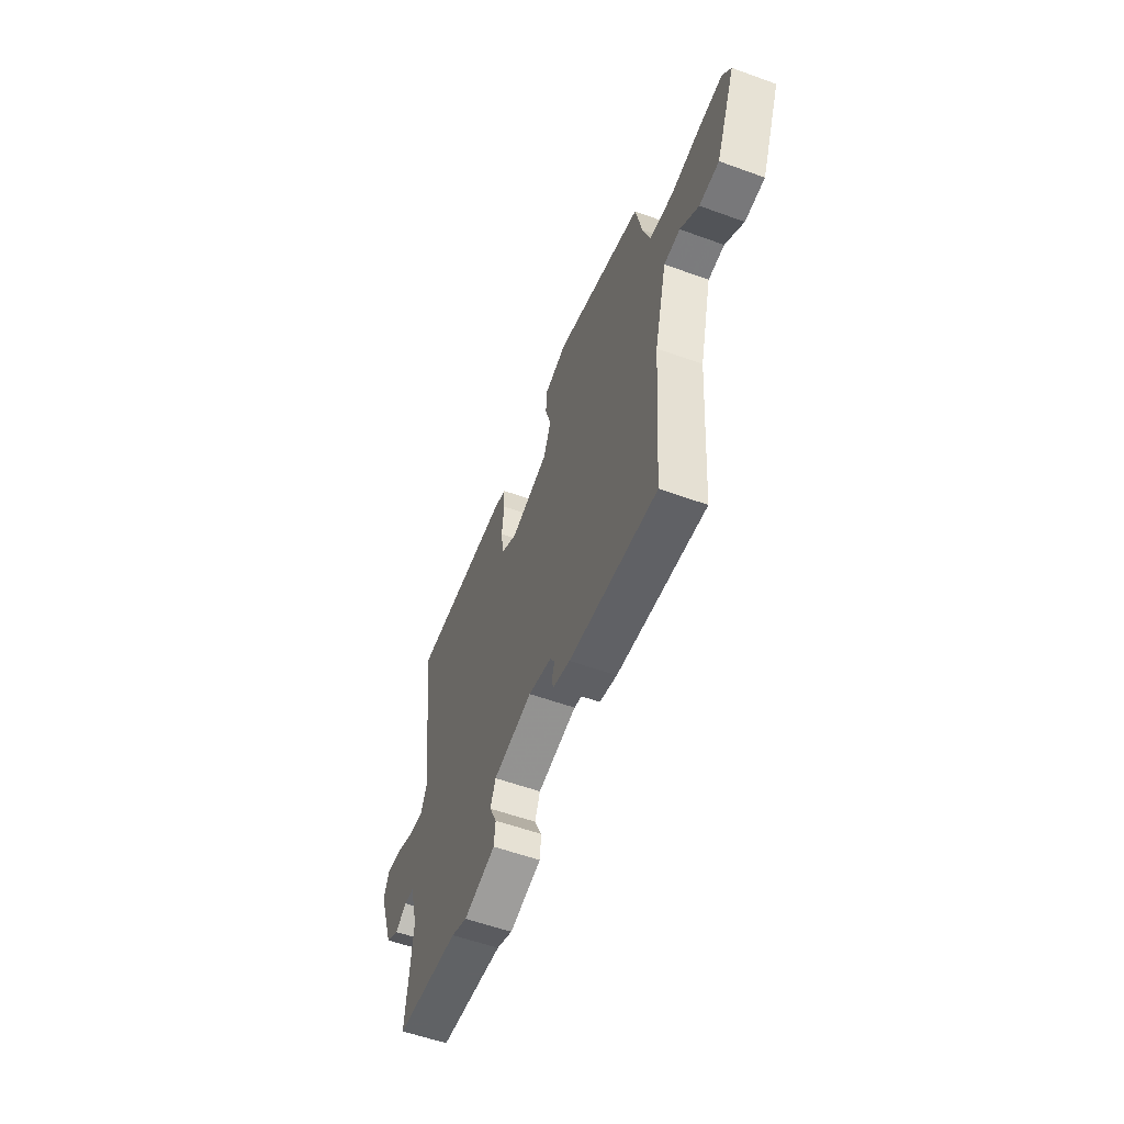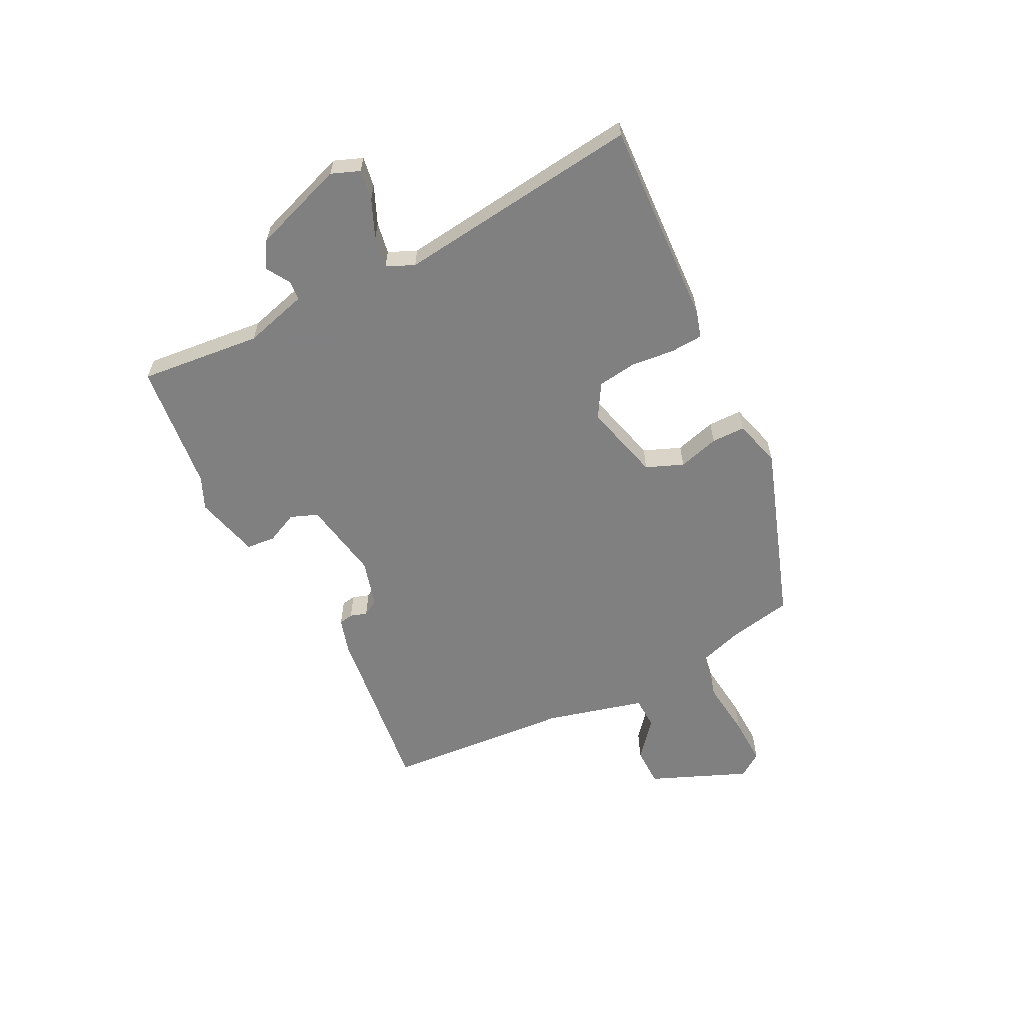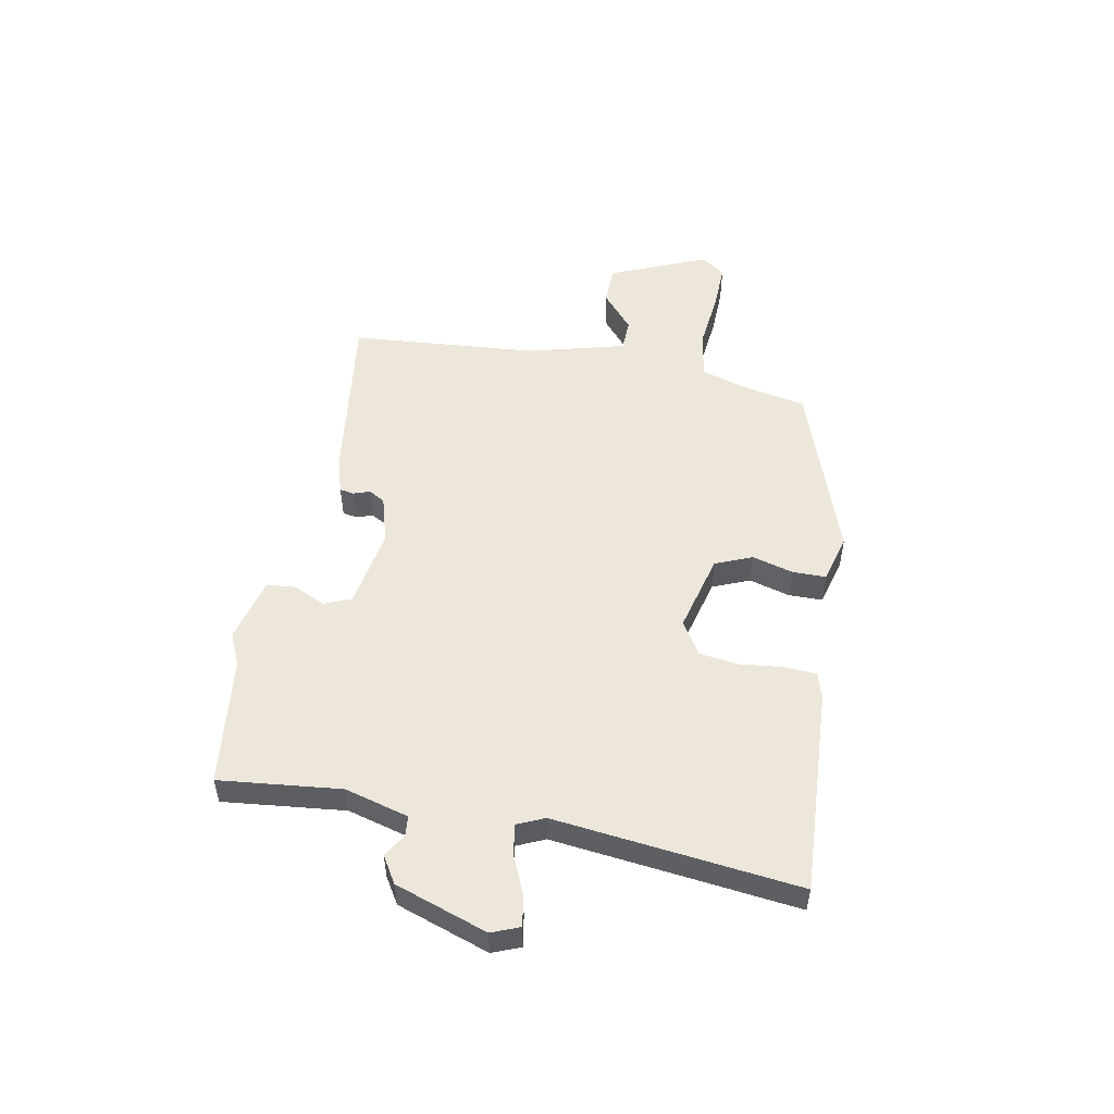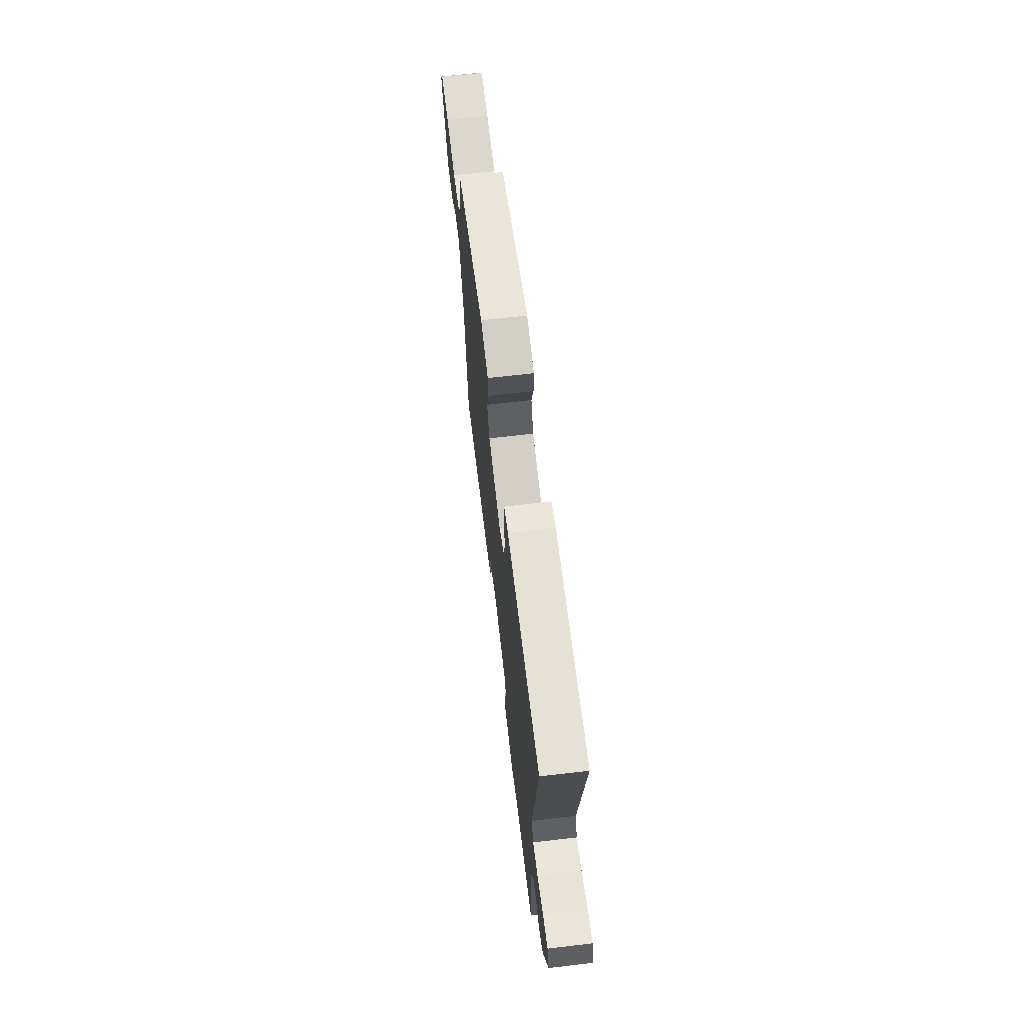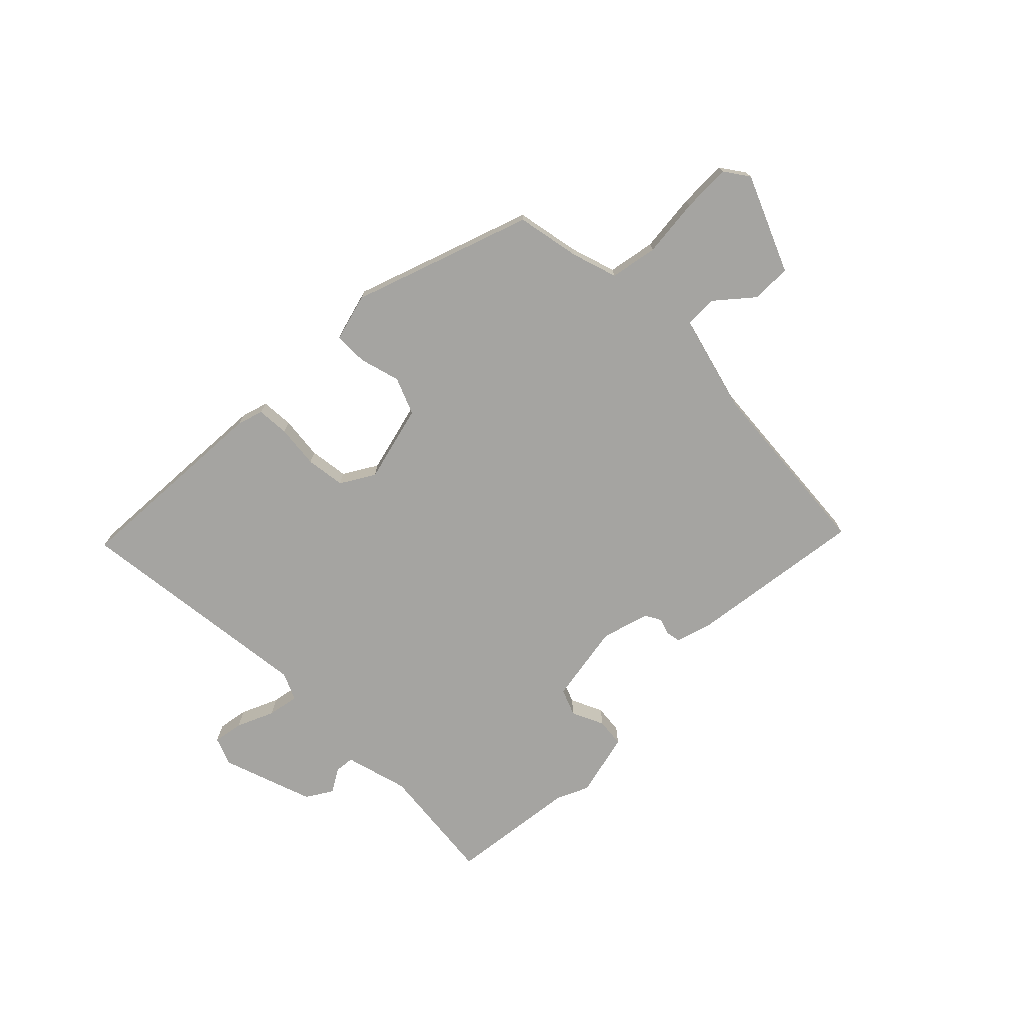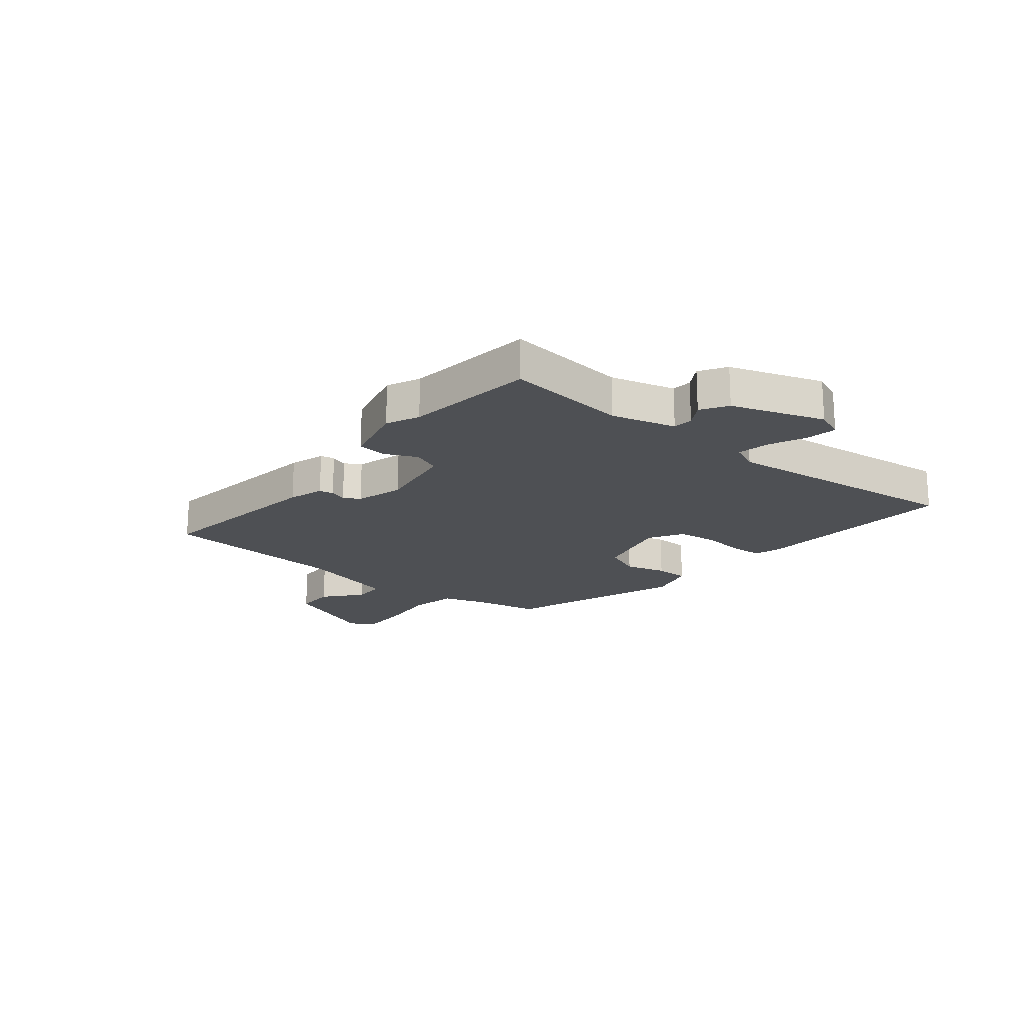
<metadata>
{"format":"obj","ext":"obj","renderer":"f3d","projection":"perspective","resolution":1024,"background":"white","views":[{"elev":-56.7,"azim":69.3,"up":"+Z"},{"elev":-60.0,"azim":-63.3,"up":"+Y"},{"elev":52.2,"azim":-79.7,"up":"+Y"},{"elev":67.0,"azim":-96.7,"up":"+Z"},{"elev":-73.4,"azim":44.5,"up":"+Y"},{"elev":-18.9,"azim":-129.7,"up":"+Y"}]}
</metadata>
<code>
v -0.321 0.07 -0.52
v -0.555 0.07 -0.494
v -0.533 0.07 -0.274
v -0.565 0.07 -0.159
v -0.601 0.07 -0.156
v -0.643 0.07 -0.182
v -0.691 0.07 -0.153
v -0.749 0.07 0.013
v -0.729 0.07 0.064
v -0.674 0.07 0.055
v -0.606 0.07 0.026
v -0.549 0.07 0.016
v -0.527 0.07 0.066
v -0.581 0.07 0.507
v -0.209 0.07 0.489
v -0.161 0.07 0.475
v -0.157 0.07 0.416
v -0.165 0.07 0.338
v -0.155 0.07 0.267
v -0.094 0.07 0.231
v 0.047 0.07 0.268
v 0.074 0.07 0.335
v 0.053 0.07 0.409
v 0.053 0.07 0.47
v 0.139 0.07 0.494
v 0.463 0.07 0.384
v 0.486 0.07 0.269
v 0.513 0.07 0.186
v 0.599 0.07 0.171
v 0.705 0.07 0.183
v 0.793 0.07 0.186
v 0.824 0.07 0.142
v 0.751 0.07 -0.034
v 0.679 0.07 -0.035
v 0.612 0.07 0.021
v 0.553 0.07 0.019
v 0.507 0.07 -0.16
v 0.482 0.07 -0.499
v 0.159 0.07 -0.459
v 0.095 0.07 -0.44
v 0.09 0.07 -0.414
v 0.1 0.07 -0.384
v 0.083 0.07 -0.355
v -0.003 0.07 -0.331
v -0.148 0.07 -0.357
v -0.167 0.07 -0.406
v -0.14 0.07 -0.464
v -0.145 0.07 -0.516
v -0.262 0.07 -0.546
v -0.321 0 -0.52
v -0.555 0 -0.494
v -0.533 0 -0.274
v -0.565 0 -0.159
v -0.601 0 -0.156
v -0.643 0 -0.182
v -0.691 0 -0.153
v -0.749 0 0.013
v -0.729 0 0.064
v -0.674 0 0.055
v -0.606 0 0.026
v -0.549 0 0.016
v -0.527 0 0.066
v -0.581 0 0.507
v -0.209 0 0.489
v -0.161 0 0.475
v -0.157 0 0.416
v -0.165 0 0.338
v -0.155 0 0.267
v -0.094 0 0.231
v 0.047 0 0.268
v 0.074 0 0.335
v 0.053 0 0.409
v 0.053 0 0.47
v 0.139 0 0.494
v 0.463 0 0.384
v 0.486 0 0.269
v 0.513 0 0.186
v 0.599 0 0.171
v 0.705 0 0.183
v 0.793 0 0.186
v 0.824 0 0.142
v 0.751 0 -0.034
v 0.679 0 -0.035
v 0.612 0 0.021
v 0.553 0 0.019
v 0.507 0 -0.16
v 0.482 0 -0.499
v 0.159 0 -0.459
v 0.095 0 -0.44
v 0.09 0 -0.414
v 0.1 0 -0.384
v 0.083 0 -0.355
v -0.003 0 -0.331
v -0.148 0 -0.357
v -0.167 0 -0.406
v -0.14 0 -0.464
v -0.145 0 -0.516
v -0.262 0 -0.546
f 46 47 48 49
f 45 46 49 1
f 39 40 41 42
f 37 38 39 42
f 36 37 42 43
f 32 33 34 35
f 32 35 36
f 29 30 31 32
f 29 32 36
f 28 29 36 43
f 24 25 26 27
f 22 23 24 27
f 21 22 27 28
f 20 21 28 43
f 15 16 17 18
f 13 14 15 18
f 12 13 18 19
f 8 9 10 11
f 8 11 12
f 5 6 7 8
f 4 5 8 12
f 3 4 12 19
f 45 1 2 3
f 44 45 3 19
f 19 20 43 44
f 98 97 96 95
f 50 98 95 94
f 91 90 89 88
f 91 88 87 86
f 92 91 86 85
f 84 83 82 81
f 85 84 81
f 81 80 79 78
f 85 81 78
f 92 85 78 77
f 76 75 74 73
f 76 73 72 71
f 77 76 71 70
f 92 77 70 69
f 67 66 65 64
f 67 64 63 62
f 68 67 62 61
f 60 59 58 57
f 61 60 57
f 57 56 55 54
f 61 57 54 53
f 68 61 53 52
f 52 51 50 94
f 68 52 94 93
f 93 92 69 68
f 1 50 51 2
f 2 51 52 3
f 3 52 53 4
f 4 53 54 5
f 5 54 55 6
f 6 55 56 7
f 7 56 57 8
f 8 57 58 9
f 9 58 59 10
f 10 59 60 11
f 11 60 61 12
f 12 61 62 13
f 13 62 63 14
f 14 63 64 15
f 15 64 65 16
f 16 65 66 17
f 17 66 67 18
f 18 67 68 19
f 19 68 69 20
f 20 69 70 21
f 21 70 71 22
f 22 71 72 23
f 23 72 73 24
f 24 73 74 25
f 25 74 75 26
f 26 75 76 27
f 27 76 77 28
f 28 77 78 29
f 29 78 79 30
f 30 79 80 31
f 31 80 81 32
f 32 81 82 33
f 33 82 83 34
f 34 83 84 35
f 35 84 85 36
f 36 85 86 37
f 37 86 87 38
f 38 87 88 39
f 39 88 89 40
f 40 89 90 41
f 41 90 91 42
f 42 91 92 43
f 43 92 93 44
f 44 93 94 45
f 45 94 95 46
f 46 95 96 47
f 47 96 97 48
f 48 97 98 49
f 49 98 50 1

</code>
